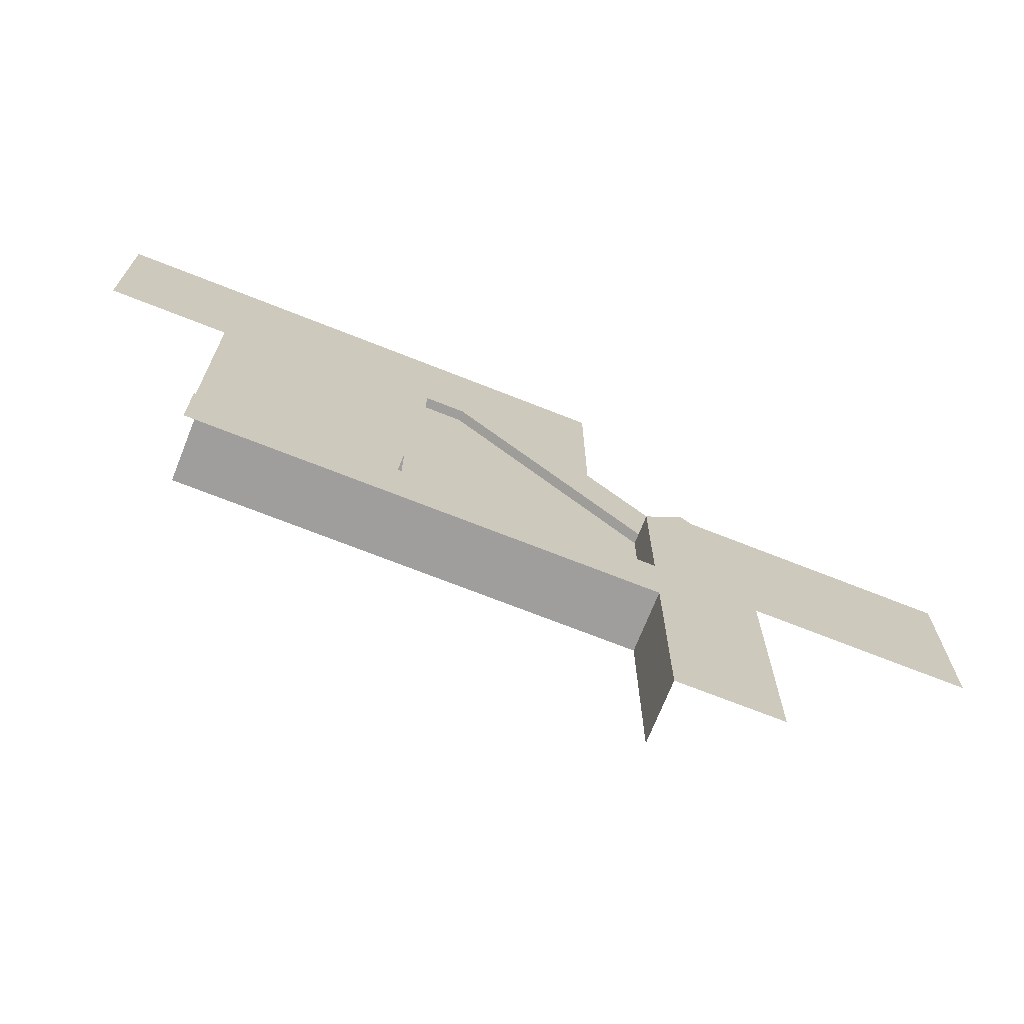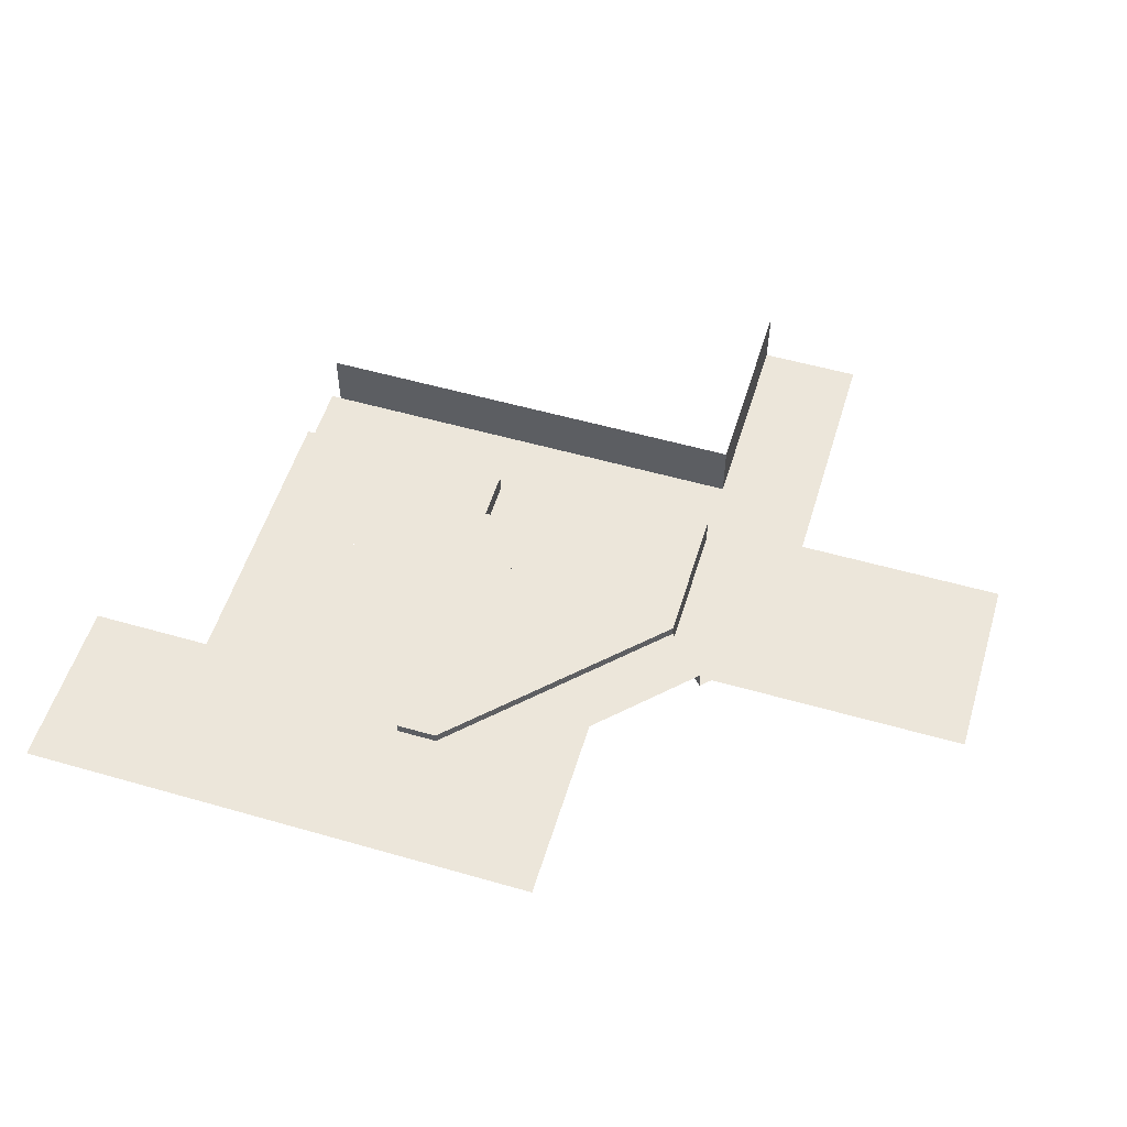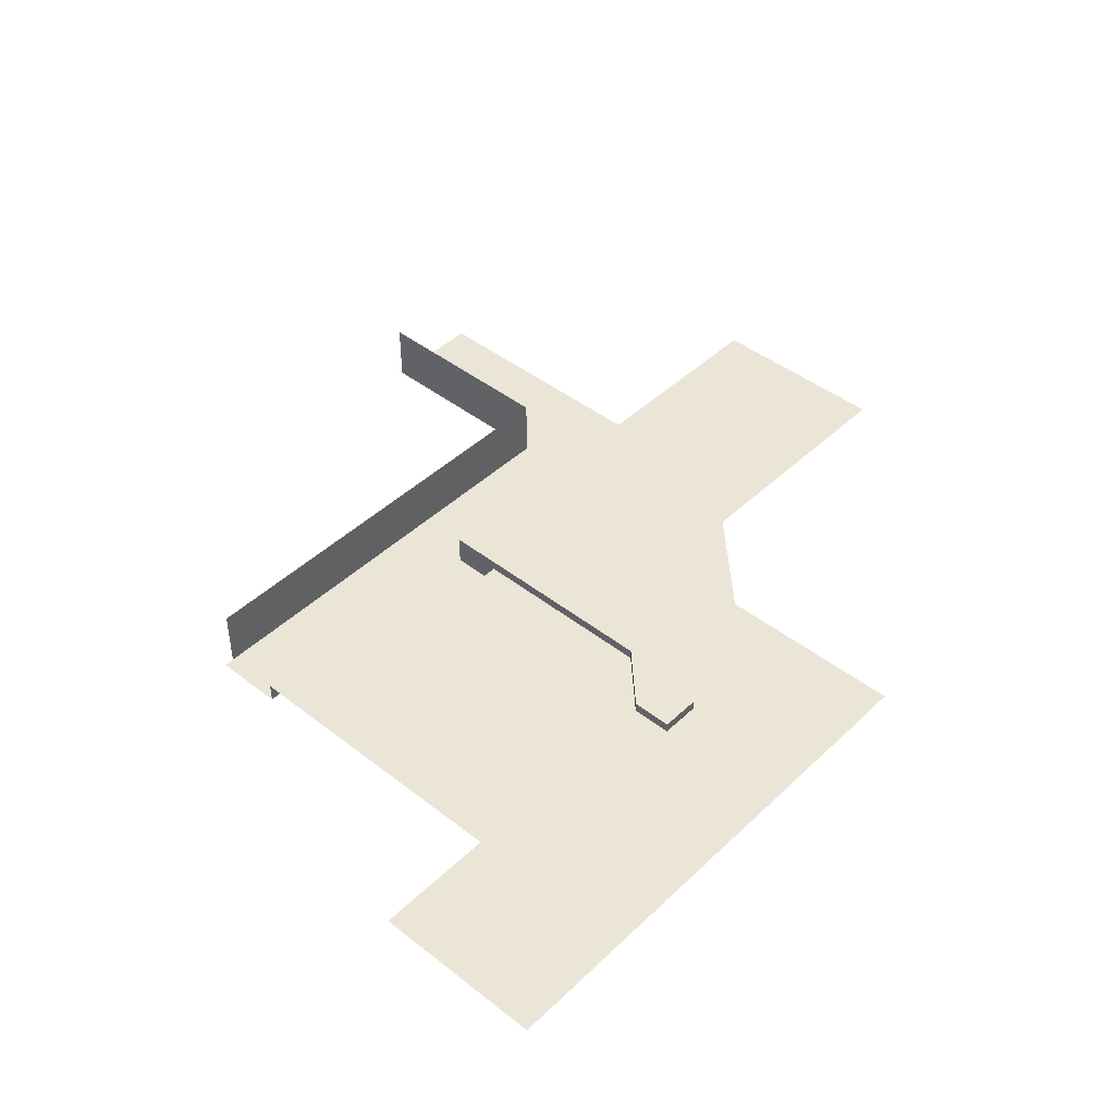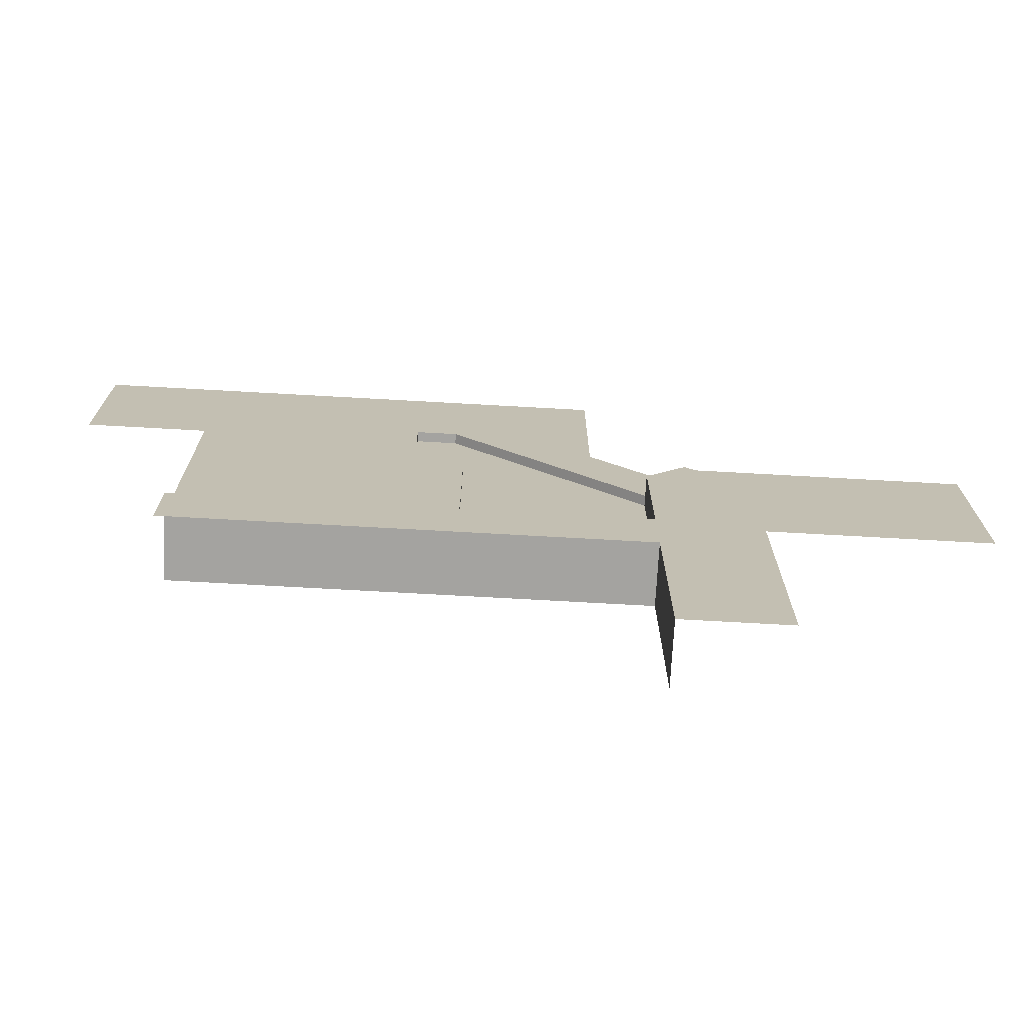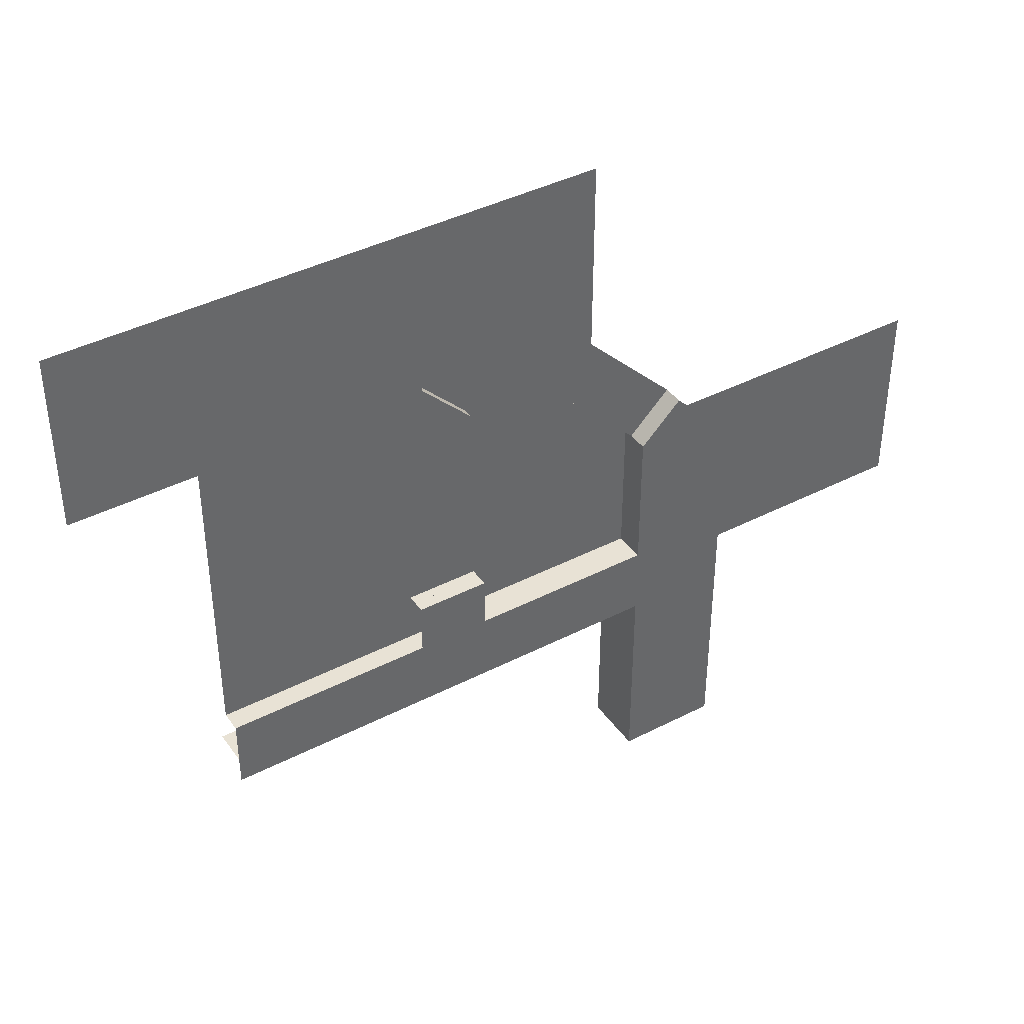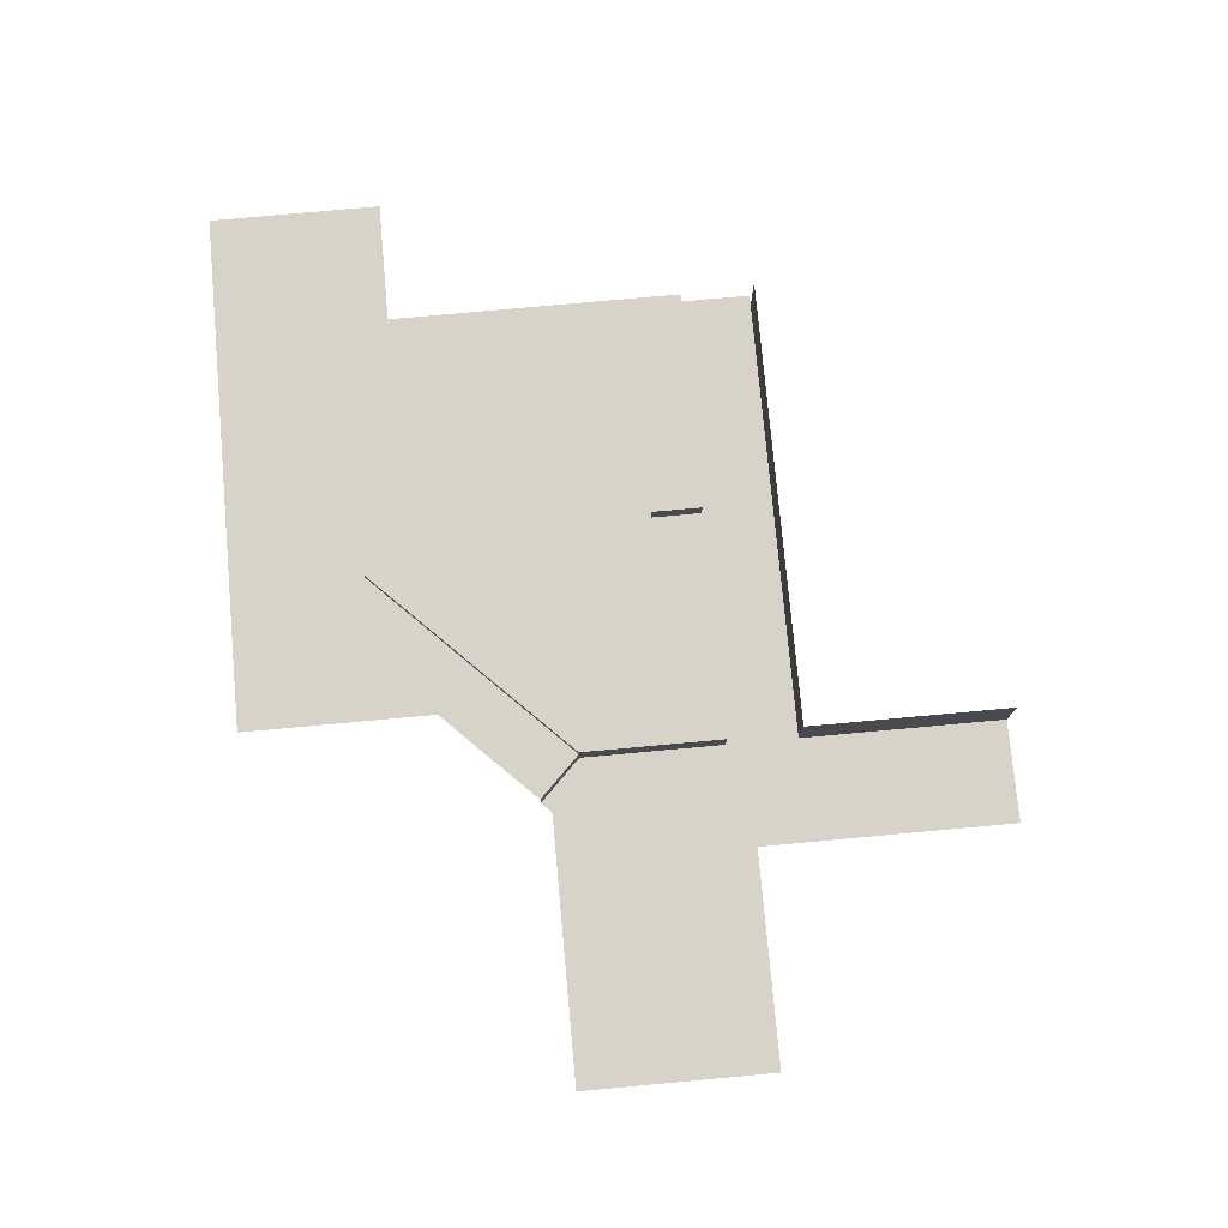
<metadata>
{"format":"obj","ext":"obj","renderer":"f3d","projection":"perspective","resolution":1024,"background":"white","views":[{"elev":-71.1,"azim":-21.6,"up":"+Z"},{"elev":54.6,"azim":16.9,"up":"+Y"},{"elev":44.3,"azim":-47.7,"up":"+Y"},{"elev":-72.8,"azim":-3.2,"up":"+Z"},{"elev":40.9,"azim":-32.1,"up":"+Z"},{"elev":76.7,"azim":84.8,"up":"+Y"}]}
</metadata>
<code>
g maze_zone1.B02
v -26 0 4
v -27 0 5
v -31 0 1
v -10 0 -4
v -21 0 -15
v -10 0 4
v -21 0 -15
v -31 0 1
v -31 0 -1
v -31 0 -13
v -21 0 -15
v -31 0 -13
v -31 0 -20
v -21 0 -20
v -31 0 -40
v -21 0 -40
v -31 0 1
v -27 0 5
v -27 2 5
v -31 2 1
v -31 0 -13
v -56 0 -13
v -56 0 -20
v -31 0 -20
v -49 2 -1
v -54 2 -1
v -54 2 -8
v -49 2 -8
v -49 0 -8
v -56 0 -8
v -56 0 -13
v -49 0 -13
v -49 2 -8
v -56 2 -8
v -56 0 -8
v -49 0 -8
v -66 2 16
v -66 2 5
v -60 2 5
v -54 2 16
v -54 2 -1
v -56 0 -13
v -64 0 -13
v -64 0 -20
v -56 0 -20
v -66 2 19
v -66 2 16
v -54 2 16
v -54 2 20
v -66 2 33
v -54 2 33
v -49 2 -1
v -49 2 11
v -54 2 16
v -54 2 -1
v -31 2 1
v -27 2 5
v -36 2 14
v -46 2 16
v -54 2 33
v -54 2 20
v -50 2 20
v -36 2 33
v -46 2 16
v -36 2 14
v -88 2 33
v -88 2 16
v -77 2 16
v -66 2 16
v -66 2 20
v -66 2 33
v -2.612e-06 0 -4
v -4.615e-06 0 4
v -10 0 4
v -10 0 -4
v -31 2 1
v -31 3 1
v -31 0 1
v -41 0 -20
v -31 6 -20
v -31 0 -20
v -41 6 -20
v -75 6 -20
v -75 0 -20
v -31 3 -40
v -31 0 -40
v -31 0 -20
v -31 6 -20
v -31 6 -40
v -64 0 -13
v -76 0 -13
v -76 0 -20
v -64 0 -20
v -31 3 -1
v -31 3 -13
v -31 0 -13
v -31 0 -1
v -31 0 1
v -31 3 -1
v -31 3 1
v -49 0 -13
v -31 0 -13
v -31 3 -13
v -49 3 -13
v -49 2 -8
v -49 0 -8
v -49 0 -13
v -49 3 -13
v -49 3 -8
v -66 2 -13
v -54 2 -13
v -54 2 -1
v -66 2 -8
v -66 2 5
v -60 2 5
v -66 0 -13
v -54 0 -13
v -54 2 -13
v -66 2 -13
v -54 2 -8
v -54 2 -13
v -54 0 -13
v -54 0 -8
v -76 2 16
v -76 2 -13
v -66 2 -13
v -66 2 3
v -66 2 16
v -76 0 -13
v -66 0 -13
v -66 2 -13
v -76 2 -13
v -54 2 16
v -54 3 16
v -54 3 20
v -54 2 20
v -50 2 20
v -50 3 20
v -46 3 16
v -46 2 16
v -54 3 20
v -54 3 16
v -46 3 16
v -50 3 20
v -49 2 11
v -49 3 11
v -54 3 16
v -54 2 16
v -54 2 20
v -54 3 20
v -50 3 20
v -50 2 20
v -49 2 -1
v -49 3 -1
v -49 3 11
v -49 2 11
v -2.366e-06 0 -15
v -2.612e-06 0 -4
v -10 0 -4
v -21 0 -15
v -39 3 9
v -49 3 -1
v -31 3 -1
v -31 3 1
v -49 3 11
v -49 3 -1
v -39 3 9
v -46 3 16
v -54 3 16
v -49 3 -13
v -31 3 -13
v -31 3 -1
v -49 3 -8
v -49 3 -1
v -31 3 1
v -31 2 1
v -46 2 16
v -46 3 16
v -39 3 9
v -49 2 -8
v -49 3 -8
v -49 3 -1
v -49 2 -1
g maze_zone1.B02_0
f 3 2 1
f 3 1 4
f 5 3 4
f 4 1 6
f 9 8 7
f 10 9 7
f 13 12 11
f 14 13 11
f 15 13 14
f 16 15 14
f 19 18 17
f 20 19 17
f 23 22 21
f 24 23 21
f 27 26 25
f 28 27 25
f 31 30 29
f 32 31 29
f 35 34 33
f 36 35 33
f 39 38 37
f 39 37 40
f 40 41 39
f 44 43 42
f 45 44 42
f 48 47 46
f 46 49 48
f 46 50 49
f 50 51 49
f 54 53 52
f 55 54 52
f 58 57 56
f 59 58 56
f 62 61 60
f 60 63 62
f 64 62 63
f 63 65 64
f 68 67 66
f 66 69 68
f 66 70 69
f 66 71 70
f 74 73 72
f 75 74 72
g maze_zone1.B02_1
f 78 77 76
f 81 80 79
f 80 82 79
f 82 83 79
f 83 84 79
f 87 86 85
f 85 88 87
f 85 89 88
f 92 91 90
f 93 92 90
f 96 95 94
f 97 96 94
f 97 99 98
f 99 100 98
f 103 102 101
f 104 103 101
f 107 106 105
f 105 108 107
f 105 109 108
f 112 111 110
f 110 113 112
f 113 114 112
f 114 115 112
f 118 117 116
f 119 118 116
f 122 121 120
f 123 122 120
f 126 125 124
f 124 127 126
f 124 128 127
f 131 130 129
f 132 131 129
f 135 134 133
f 136 135 133
f 139 138 137
f 140 139 137
f 143 142 141
f 144 143 141
f 147 146 145
f 148 147 145
f 151 150 149
f 152 151 149
f 155 154 153
f 156 155 153
f 159 158 157
f 160 159 157
f 163 162 161
f 164 163 161
f 167 166 165
f 165 168 167
f 165 169 168
f 172 171 170
f 170 173 172
f 173 174 172
f 177 176 175
f 175 178 177
f 175 179 178
f 182 181 180
f 183 182 180

</code>
